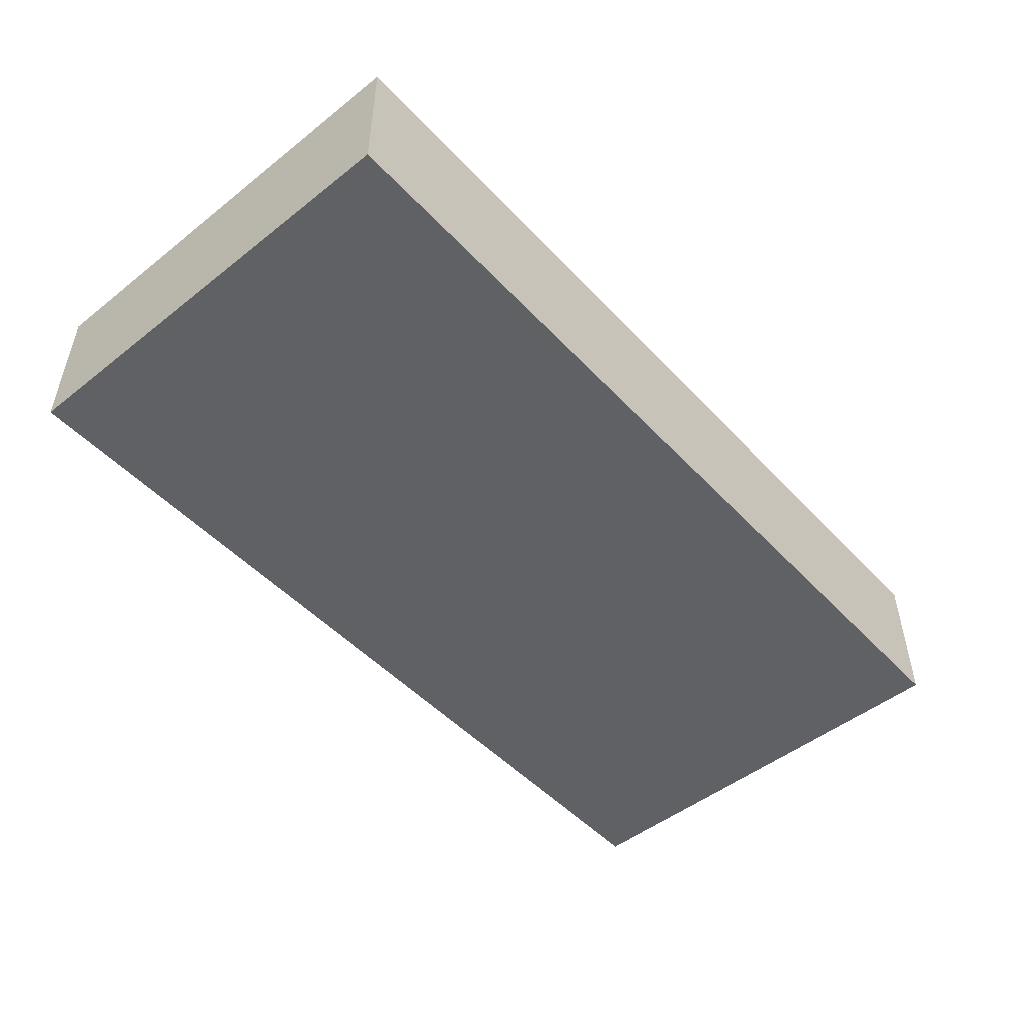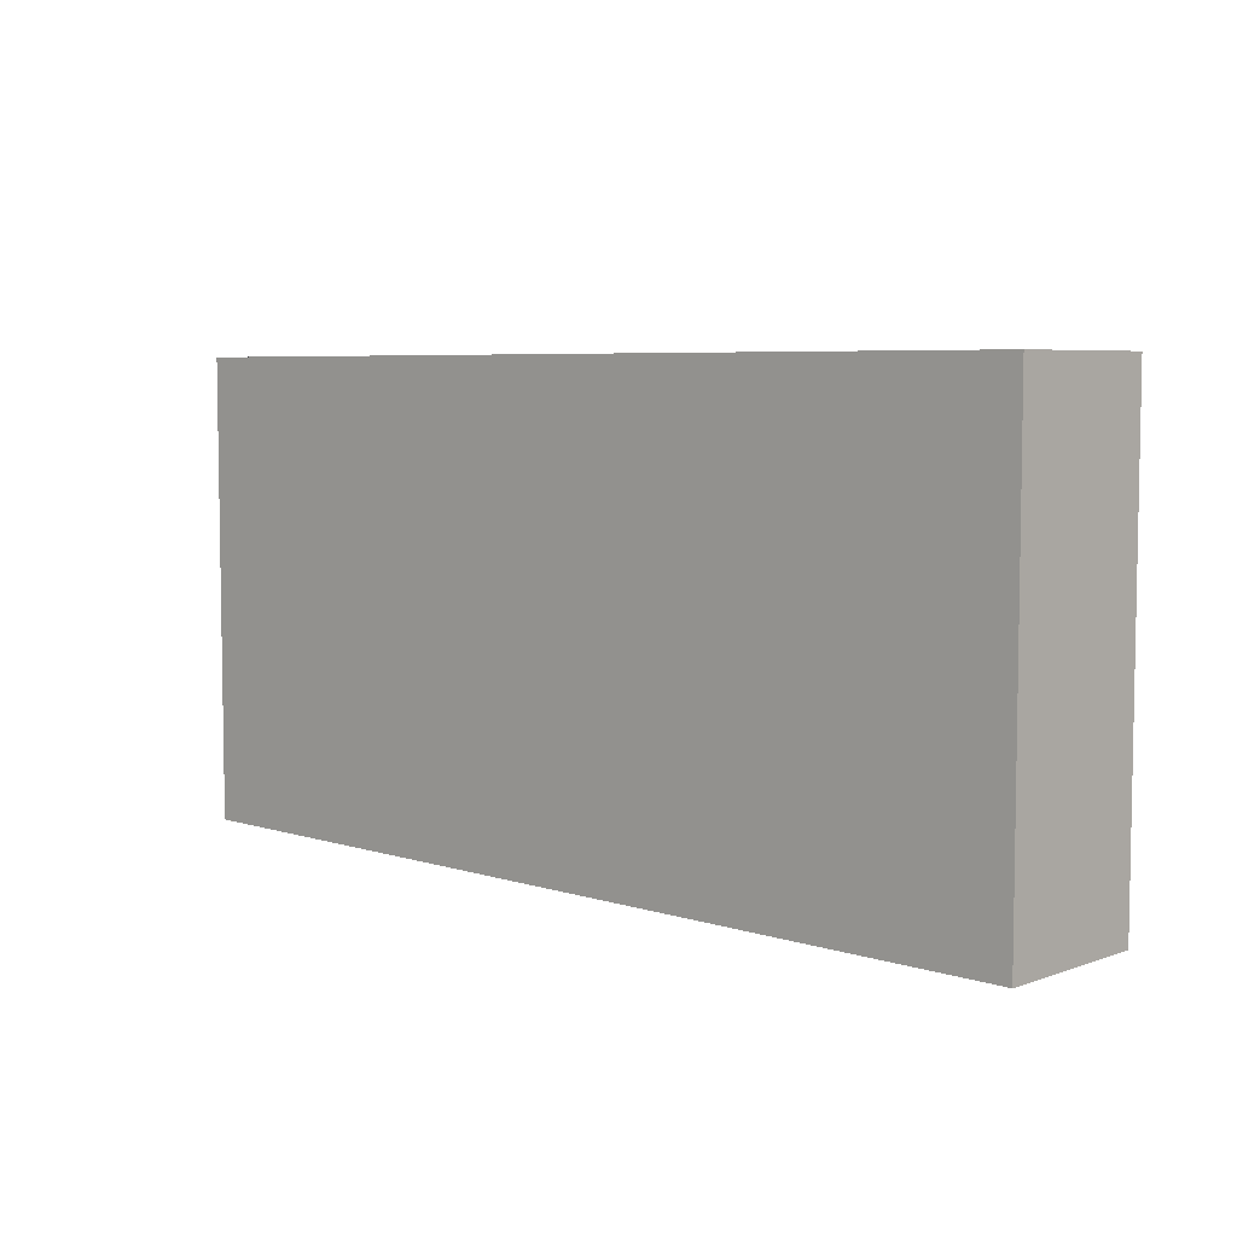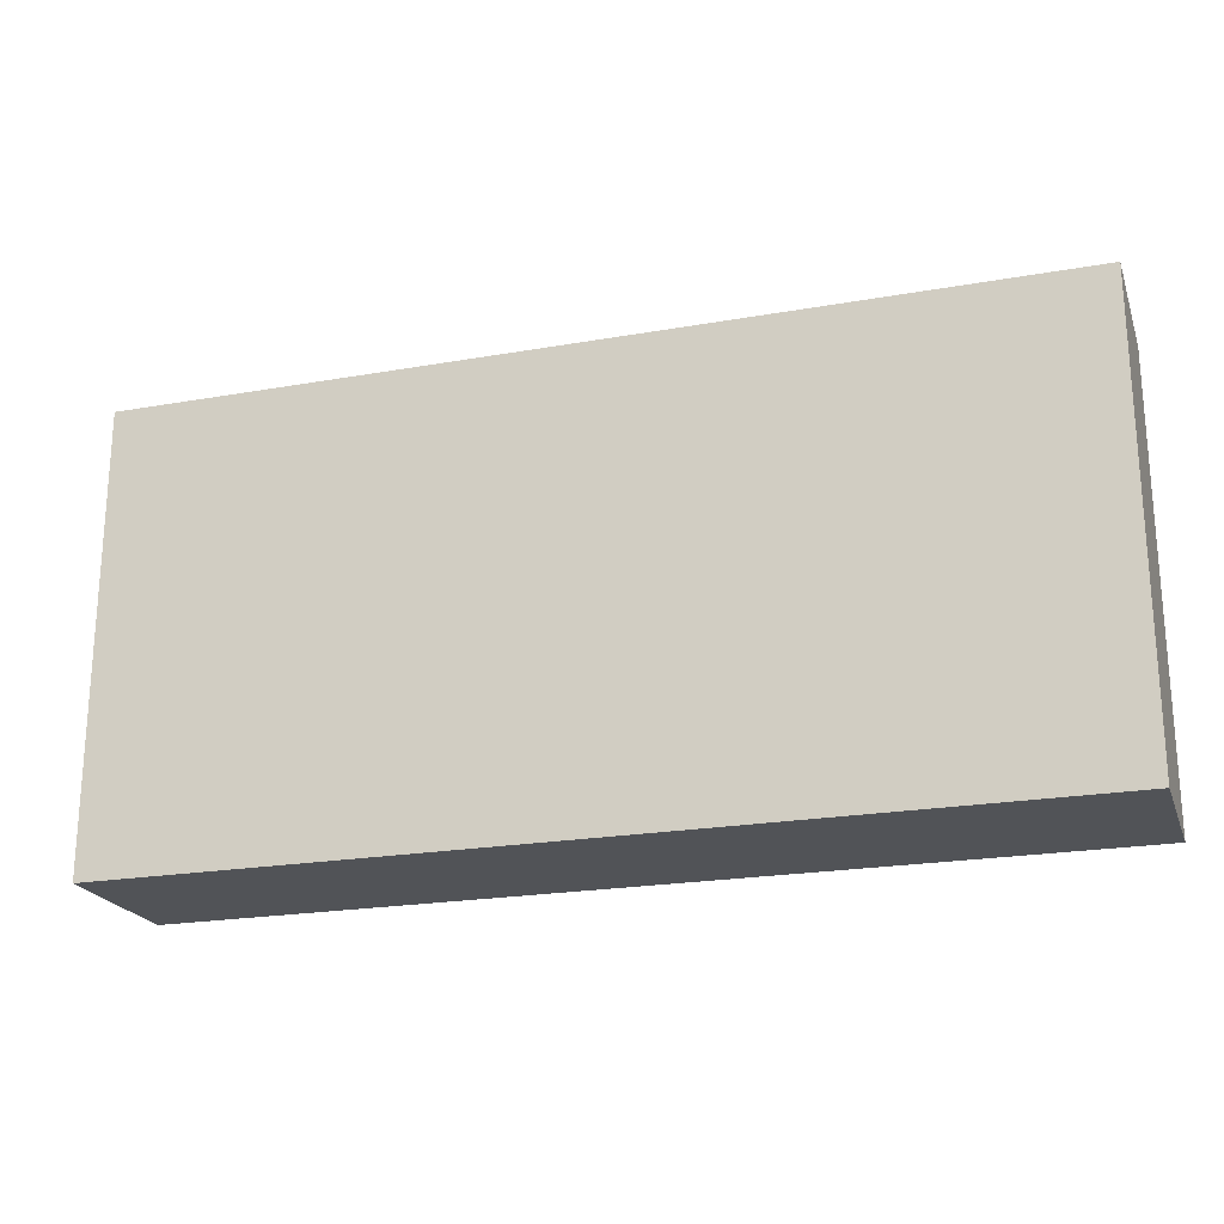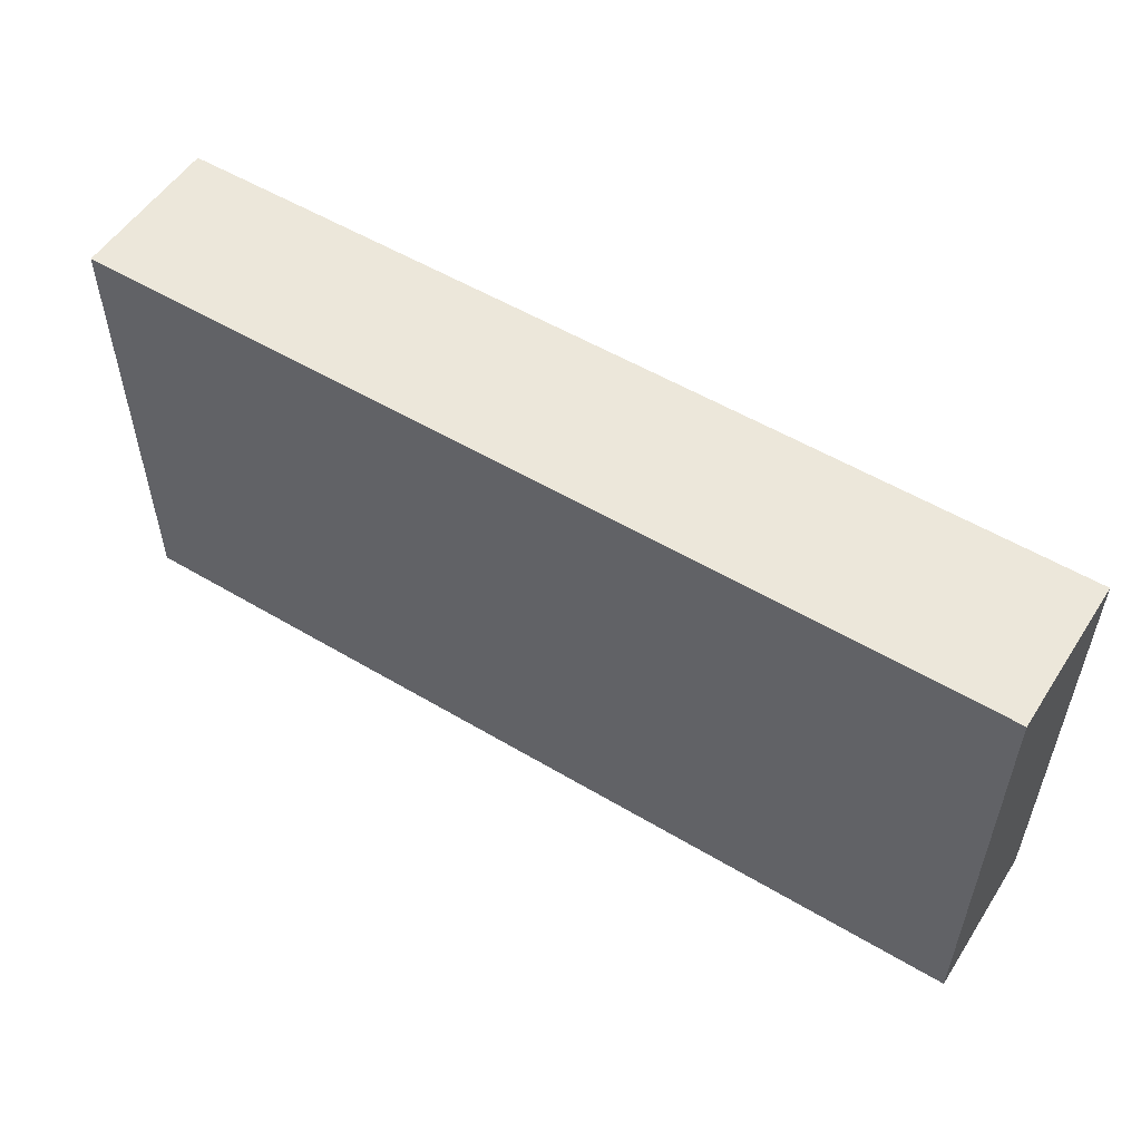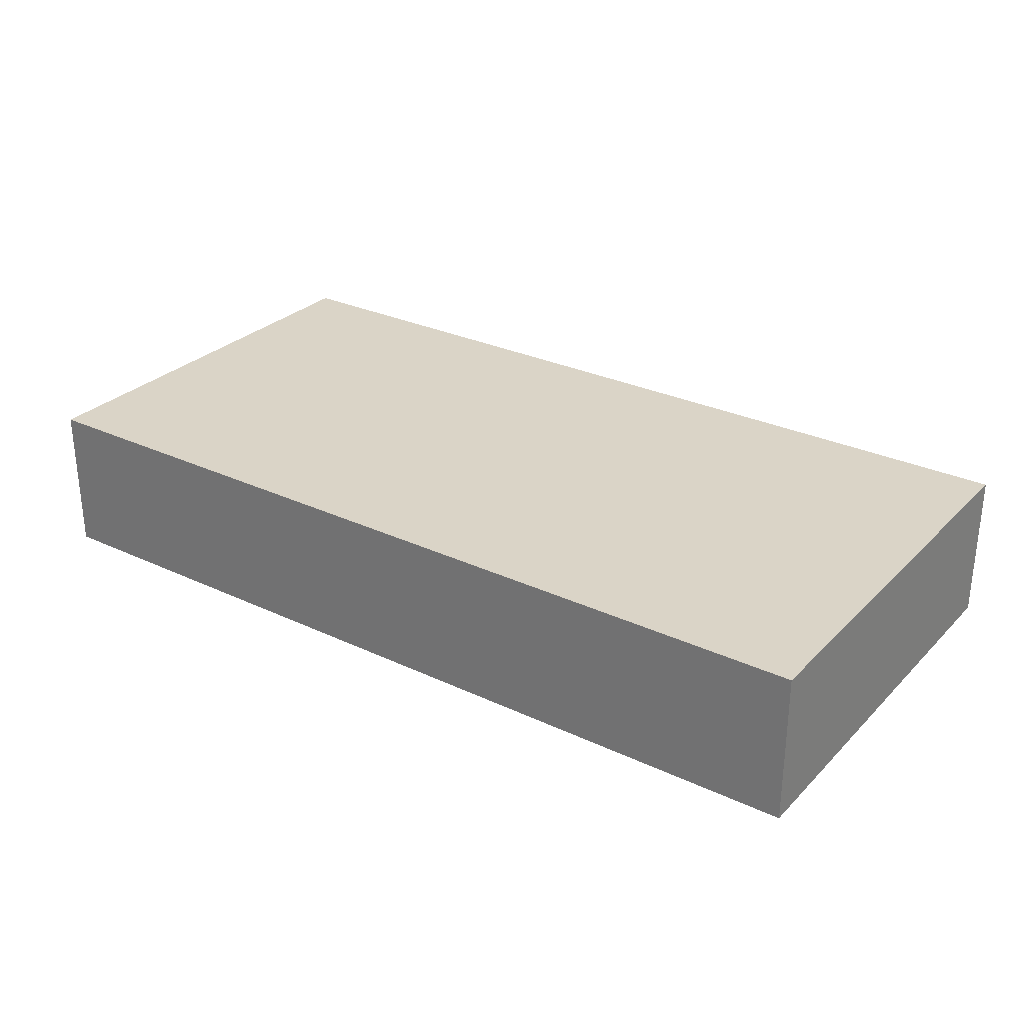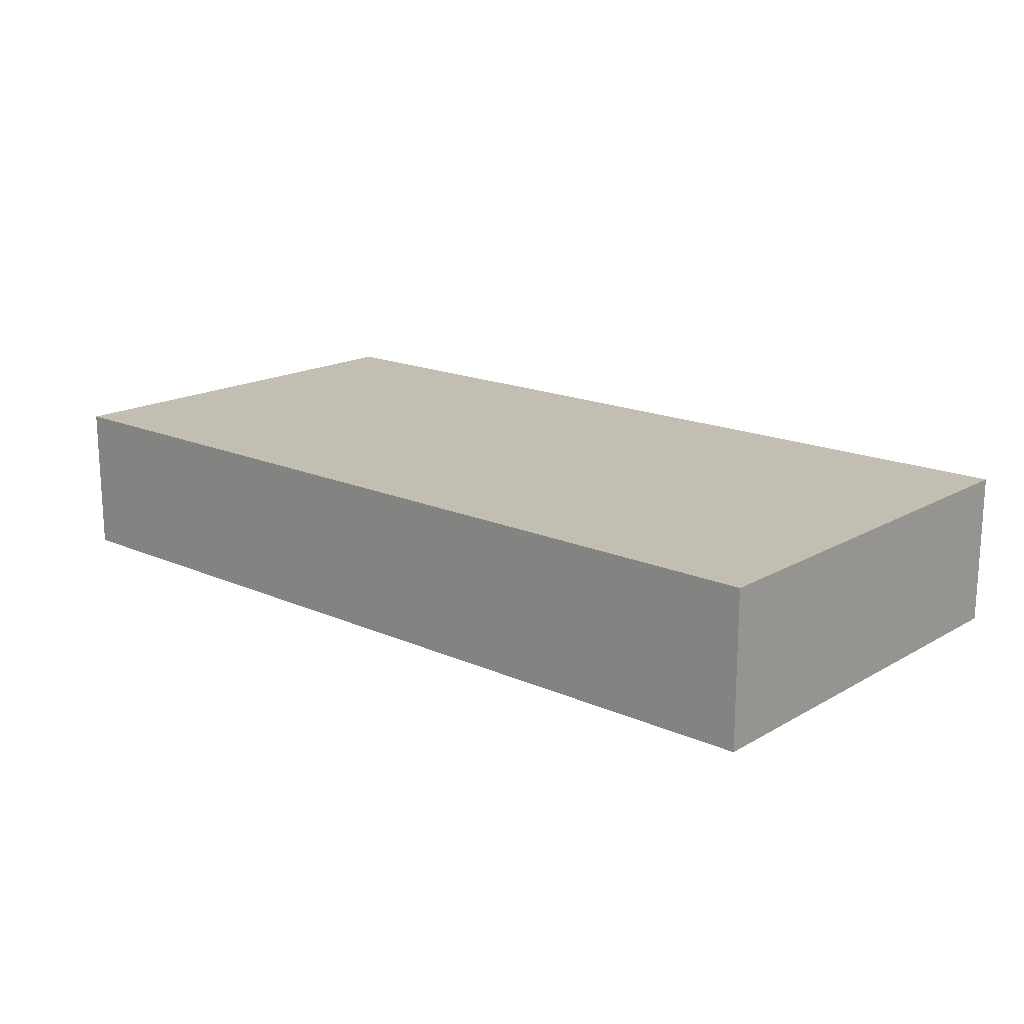
<metadata>
{"format":"obj","ext":"obj","renderer":"f3d","projection":"perspective","resolution":1024,"background":"white","views":[{"elev":-49.6,"azim":131.0,"up":"+Y"},{"elev":5.9,"azim":43.7,"up":"+Z"},{"elev":-21.7,"azim":-162.7,"up":"+Z"},{"elev":53.9,"azim":-147.6,"up":"+Z"},{"elev":28.9,"azim":-145.0,"up":"+Y"},{"elev":17.1,"azim":41.4,"up":"+Y"}]}
</metadata>
<code>
v 0 0 0
v 0 0 29.21
v 0 10 29.21
v 0 10 0
v 59.69 0 -2.619e-31
v 0 0 0
v 0 10 0
v 59.69 10 0
v 59.69 0 29.21
v 59.69 0 -2.619e-31
v 59.69 10 0
v 59.69 10 29.21
v 0 0 29.21
v 59.69 0 29.21
v 59.69 10 29.21
v 0 10 29.21
v 0 10 29.21
v 59.69 10 29.21
v 59.69 10 0
v 0 10 0
v 59.69 0 29.21
v 0 0 29.21
v 0 0 0
v 59.69 0 -2.619e-31
g b9eeb0f8-e2d6-11ea-9d5a-54bf646e7e1f
f 1 2 4
f 4 2 3
g b9ef7480-e2d6-11ea-a5b9-54bf646e7e1f
f 5 6 8
f 8 6 7
g b9f05f28-e2d6-11ea-92df-54bf646e7e1f
f 9 10 12
f 12 10 11
g b9f0fb9e-e2d6-11ea-90e5-54bf646e7e1f
f 13 14 16
f 16 14 15
g b9f1bf30-e2d6-11ea-b488-54bf646e7e1f
f 18 19 17
f 17 19 20
g b9f25bac-e2d6-11ea-b669-54bf646e7e1f
f 21 22 24
f 24 22 23

</code>
